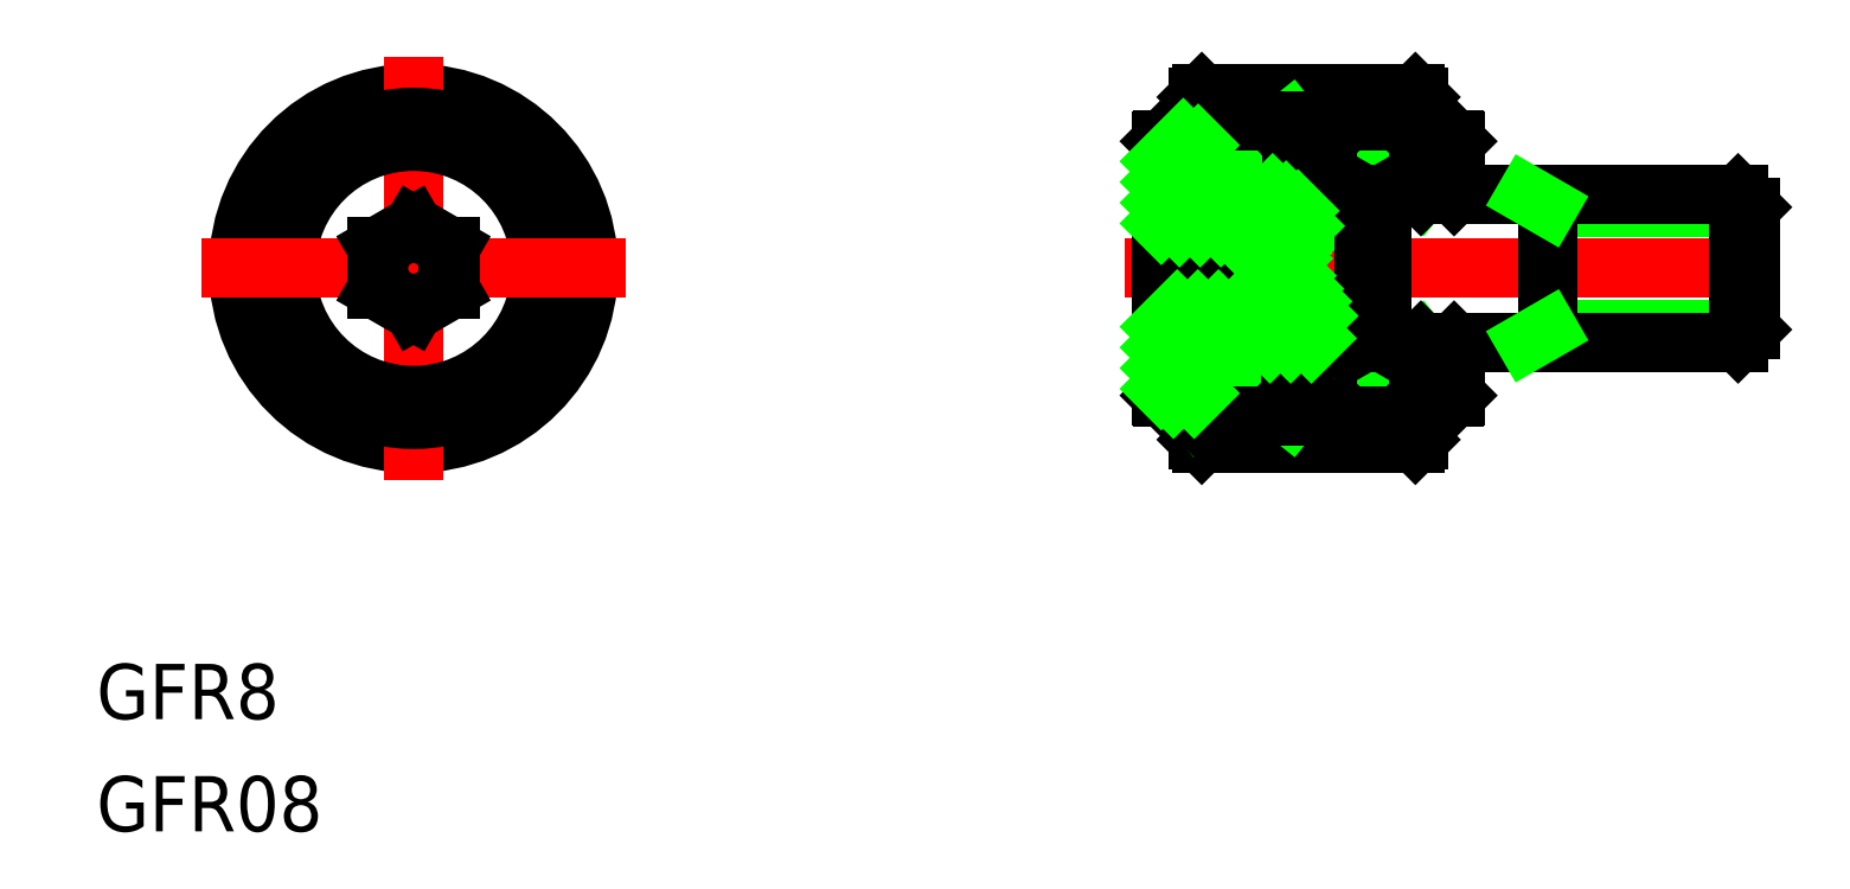
<metadata>
{"format":"dxf","ext":"dxf","renderer":"ezdxf+matplotlib","layout":"modelspace","background":"white","min_lineweight":24,"dpi":150}
</metadata>
<code>
0
SECTION
2
ENTITIES
0
LINE
8
0
10
54.61
20
-4
30
0
11
49.61
21
-8
31
0
0
LINE
8
0
10
49.61
20
-4
30
0
11
54.61
21
-8
31
0
0
LINE
8
0
10
54.61
20
8
30
0
11
49.61
21
4
31
0
0
LINE
8
0
10
49.61
20
8
30
0
11
54.61
21
4
31
0
0
LINE
8
0
10
49.61
20
8
30
0
11
54.61
21
8
31
0
0
LINE
8
0
10
54.61
20
4
30
0
11
49.61
21
4
31
0
0
LINE
8
0
10
49.61
20
-4
30
0
11
54.61
21
-4
31
0
0
LINE
8
0
10
54.61
20
-8
30
0
11
49.61
21
-8
31
0
0
LINE
8
0
10
43.11
20
4
30
0
11
51.61
21
4
31
0
0
LINE
8
0
10
43.11
20
-4
30
0
11
51.61
21
-4
31
0
0
LINE
8
0
10
42.81
20
9.5
30
0
11
54.41
21
9.5
31
0
0
LINE
8
0
10
42.81
20
8
30
0
11
54.41
21
8
31
0
0
LINE
8
0
10
42.81
20
-9.5
30
0
11
54.41
21
-9.5
31
0
0
LINE
8
0
10
42.81
20
-8
30
0
11
54.41
21
-8
31
0
0
LINE
8
CENTER
10
38.61
20
-2.82e-14
30
0
11
74.61
21
1.862e-09
31
0
0
LINE
8
0
10
42.61
20
-8
30
0
11
42.61
21
-9.3
31
0
0
CIRCLE
8
0
10
-1.8e-15
20
6e-16
30
0
40
9.5
0
CIRCLE
8
0
10
-1.8e-15
20
6e-16
30
0
40
9.3
0
LINE
8
CENTER
10
-3.8e-15
20
-11.5
30
0
11
-1.1e-15
21
11.5
31
0
0
LINE
8
0
10
42.61
20
-9.3
30
0
11
42.81
21
-9.5
31
0
0
CIRCLE
8
0
10
-1.8e-15
20
6e-16
30
0
40
7
0
CIRCLE
8
0
10
-1.8e-15
20
6e-16
30
0
40
6.9
0
CIRCLE
8
0
10
-1.8e-15
20
6e-16
30
0
40
8
0
CIRCLE
8
0
10
-1.8e-15
20
6e-16
30
0
40
8.2
0
LINE
8
CENTER
10
11.5
20
6e-16
30
0
11
-11.5
21
1.9e-15
31
0
0
CIRCLE
8
0
10
-1.8e-15
20
6e-16
30
0
40
1.9
0
LINE
8
0
10
-2
20
-1.155
30
0
11
-5.349e-08
21
-2.309
31
0
0
LINE
8
0
10
-5.349e-08
20
-2.309
30
0
11
2
21
-1.155
31
0
0
LINE
8
0
10
2
20
1.155
30
0
11
-4.388e-08
21
2.309
31
0
0
LINE
8
0
10
-2
20
1.155
30
0
11
-2
21
-1.155
31
0
0
LINE
8
0
10
-2
20
1.155
30
0
11
-4.388e-08
21
2.309
31
0
0
LINE
8
0
10
2
20
-1.155
30
0
11
2
21
1.155
31
0
0
LINE
8
0
10
47.61
20
8
30
0
11
42.61
21
4
31
0
0
LINE
8
0
10
42.61
20
8
30
0
11
47.61
21
4
31
0
0
LINE
8
0
10
47.61
20
8
30
0
11
47.61
21
4
31
0
0
LINE
8
0
10
42.61
20
4
30
0
11
42.61
21
8
31
0
0
LINE
8
0
10
49.61
20
4
30
0
11
49.61
21
8
31
0
0
LINE
8
0
10
42.61
20
3.9
30
0
11
42.61
21
6.9
31
0
0
LINE
8
0
10
40.61
20
6.9
30
0
11
40.61
21
-6.9
31
0
0
LINE
8
0
10
47.61
20
4
30
0
11
47.61
21
6.9
31
0
0
LINE
8
0
10
49.61
20
4
30
0
11
49.61
21
6.9
31
0
0
LINE
8
0
10
48.37
20
-1.259
30
0
11
48.5
21
-1.447
31
0
0
LINE
8
0
10
44.61
20
2.309
30
0
11
44.61
21
-2.309
31
0
0
LINE
8
0
10
45.61
20
1.9
30
0
11
45.61
21
-1.9
31
0
0
LINE
8
0
10
47.61
20
-4
30
0
11
42.61
21
-8
31
0
0
LINE
8
0
10
42.61
20
-4
30
0
11
47.61
21
-8
31
0
0
LINE
8
0
10
42.61
20
-4
30
0
11
47.61
21
-4
31
0
0
LINE
8
0
10
47.61
20
-8
30
0
11
42.61
21
-8
31
0
0
LINE
8
0
10
44.61
20
-2.309
30
0
11
40.61
21
-2.309
31
0
0
LINE
8
0
10
42.61
20
-8
30
0
11
42.61
21
-4
31
0
0
LINE
8
0
10
42.61
20
-3.9
30
0
11
42.61
21
-6.9
31
0
0
LINE
8
0
10
40.71
20
-7
30
0
11
42.51
21
-7
31
0
0
LINE
8
0
10
40.61
20
-6.9
30
0
11
40.71
21
-7
31
0
0
LINE
8
0
10
42.51
20
-7
30
0
11
42.61
21
-6.9
31
0
0
LINE
8
0
10
42.61
20
-8.2
30
0
11
42.81
21
-8
31
0
0
LINE
8
0
10
42.61
20
-3.9
30
0
11
43.01
21
-3.9
31
0
0
LINE
8
0
10
43.01
20
-3.9
30
0
11
43.11
21
-4
31
0
0
LINE
8
0
10
47.61
20
-4
30
0
11
47.61
21
-8
31
0
0
LINE
8
0
10
49.61
20
-8
30
0
11
49.61
21
-4
31
0
0
LINE
8
0
10
49.61
20
-4
30
0
11
49.61
21
-6.9
31
0
0
LINE
8
0
10
47.61
20
-4
30
0
11
47.61
21
-6.9
31
0
0
LINE
8
0
10
47.71
20
-7
30
0
11
49.51
21
-7
31
0
0
LINE
8
0
10
47.71
20
-7
30
0
11
47.61
21
-6.9
31
0
0
LINE
8
0
10
49.51
20
-7
30
0
11
49.61
21
-6.9
31
0
0
LINE
8
0
10
45.61
20
-1.9
30
0
11
44.61
21
-1.9
31
0
0
LINE
8
0
10
49.1
20
-3.048
30
0
11
49.09
21
-3.199
31
0
0
LINE
8
0
10
49.51
20
-4
30
0
11
47.71
21
-4
31
0
0
LINE
8
0
10
47.61
20
-4.1
30
0
11
47.71
21
-4
31
0
0
LINE
8
0
10
48.91
20
-3.988
30
0
11
48.9
21
-4
31
0
0
LINE
8
0
10
48.92
20
-3.954
30
0
11
48.91
21
-3.988
31
0
0
LINE
8
0
10
48.93
20
-3.897
30
0
11
48.92
21
-3.954
31
0
0
LINE
8
0
10
48.96
20
-3.819
30
0
11
48.93
21
-3.897
31
0
0
LINE
8
0
10
48.98
20
-3.723
30
0
11
48.96
21
-3.819
31
0
0
LINE
8
0
10
49.01
20
-3.61
30
0
11
48.98
21
-3.723
31
0
0
LINE
8
0
10
49.04
20
-3.483
30
0
11
49.01
21
-3.61
31
0
0
LINE
8
0
10
49.07
20
-3.345
30
0
11
49.04
21
-3.483
31
0
0
LINE
8
0
10
49.09
20
-3.199
30
0
11
49.07
21
-3.345
31
0
0
LINE
8
0
10
49.51
20
-4
30
0
11
49.61
21
-4.1
31
0
0
LINE
8
0
10
48.71
20
-1.771
30
0
11
48.78
21
-1.899
31
0
0
LINE
8
0
10
48.61
20
-1.62
30
0
11
48.71
21
-1.771
31
0
0
LINE
8
0
10
48.5
20
-1.447
30
0
11
48.61
21
-1.62
31
0
0
LINE
8
0
10
49.1
20
-2.895
30
0
11
49.1
21
-3.048
31
0
0
LINE
8
0
10
49.08
20
-2.746
30
0
11
49.1
21
-2.895
31
0
0
LINE
8
0
10
49.06
20
-2.603
30
0
11
49.08
21
-2.746
31
0
0
LINE
8
0
10
49.03
20
-2.472
30
0
11
49.06
21
-2.603
31
0
0
LINE
8
0
10
48.99
20
-2.357
30
0
11
49.03
21
-2.472
31
0
0
LINE
8
0
10
48.96
20
-2.262
30
0
11
48.99
21
-2.357
31
0
0
LINE
8
0
10
48.93
20
-2.191
30
0
11
48.96
21
-2.262
31
0
0
LINE
8
0
10
48.91
20
-2.148
30
0
11
48.93
21
-2.191
31
0
0
LINE
8
0
10
48.9
20
-2.133
30
0
11
48.91
21
-2.148
31
0
0
LINE
8
0
10
48.9
20
-2.118
30
0
11
48.9
21
-2.133
31
0
0
LINE
8
0
10
48.87
20
-2.074
30
0
11
48.9
21
-2.118
31
0
0
LINE
8
0
10
48.84
20
-2
30
0
11
48.87
21
-2.074
31
0
0
LINE
8
0
10
48.78
20
-1.899
30
0
11
48.84
21
-2
31
0
0
LINE
8
0
10
47.61
20
4
30
0
11
42.61
21
4
31
0
0
LINE
8
0
10
40.61
20
2.309
30
0
11
44.61
21
2.309
31
0
0
LINE
8
0
10
40.61
20
-1.155
30
0
11
44.61
21
-1.155
31
0
0
LINE
8
0
10
44.61
20
1.155
30
0
11
40.61
21
1.155
31
0
0
LINE
8
0
10
42.61
20
3.9
30
0
11
43.01
21
3.9
31
0
0
LINE
8
0
10
43.01
20
3.9
30
0
11
43.11
21
4
31
0
0
LINE
8
0
10
48.34
20
2.477
30
0
11
48.34
21
2.415
31
0
0
LINE
8
0
10
44.61
20
1.9
30
0
11
45.61
21
1.9
31
0
0
LINE
8
0
10
47.71
20
0.6982
30
0
11
47.68
21
0.561
31
0
0
LINE
8
0
10
48.24
20
-1.059
30
0
11
48.37
21
-1.259
31
0
0
LINE
8
0
10
48.12
20
-0.8543
30
0
11
48.24
21
-1.059
31
0
0
LINE
8
0
10
48
20
-0.6503
30
0
11
48.12
21
-0.8543
31
0
0
LINE
8
0
10
47.9
20
-0.4536
30
0
11
48
21
-0.6503
31
0
0
LINE
8
0
10
47.81
20
-0.2702
30
0
11
47.9
21
-0.4536
31
0
0
LINE
8
0
10
47.75
20
-0.1057
30
0
11
47.81
21
-0.2702
31
0
0
LINE
8
0
10
47.71
20
0.0353
30
0
11
47.75
21
-0.1057
31
0
0
LINE
8
0
10
47.69
20
0.1488
30
0
11
47.71
21
0.0353
31
0
0
LINE
8
0
10
47.68
20
0.2319
30
0
11
47.69
21
0.1488
31
0
0
LINE
8
0
10
47.68
20
0.2826
30
0
11
47.68
21
0.2319
31
0
0
LINE
8
0
10
47.67
20
0.2996
30
0
11
47.68
21
0.2826
31
0
0
LINE
8
0
10
47.67
20
0.3166
30
0
11
47.67
21
0.2996
31
0
0
LINE
8
0
10
47.67
20
0.3671
30
0
11
47.67
21
0.3166
31
0
0
LINE
8
0
10
47.67
20
0.4495
30
0
11
47.67
21
0.3671
31
0
0
LINE
8
0
10
47.68
20
0.561
30
0
11
47.67
21
0.4495
31
0
0
LINE
8
0
10
47.75
20
0.8564
30
0
11
47.71
21
0.6982
31
0
0
LINE
8
0
10
47.8
20
1.03
30
0
11
47.75
21
0.8564
31
0
0
LINE
8
0
10
47.88
20
1.215
30
0
11
47.8
21
1.03
31
0
0
LINE
8
0
10
47.96
20
1.403
30
0
11
47.88
21
1.215
31
0
0
LINE
8
0
10
48.05
20
1.59
30
0
11
47.96
21
1.403
31
0
0
LINE
8
0
10
48.13
20
1.769
30
0
11
48.05
21
1.59
31
0
0
LINE
8
0
10
48.2
20
1.936
30
0
11
48.13
21
1.769
31
0
0
LINE
8
0
10
48.26
20
2.088
30
0
11
48.2
21
1.936
31
0
0
LINE
8
0
10
48.3
20
2.219
30
0
11
48.26
21
2.088
31
0
0
LINE
8
0
10
48.33
20
2.329
30
0
11
48.3
21
2.219
31
0
0
LINE
8
0
10
48.34
20
2.415
30
0
11
48.33
21
2.329
31
0
0
LINE
8
0
10
47.37
20
3.608
30
0
11
47.54
21
3.502
31
0
0
LINE
8
0
10
47.2
20
3.705
30
0
11
47.37
21
3.608
31
0
0
LINE
8
0
10
47.05
20
3.79
30
0
11
47.2
21
3.705
31
0
0
LINE
8
0
10
46.91
20
3.863
30
0
11
47.05
21
3.79
31
0
0
LINE
8
0
10
46.8
20
3.922
30
0
11
46.91
21
3.863
31
0
0
LINE
8
0
10
46.72
20
3.965
30
0
11
46.8
21
3.922
31
0
0
LINE
8
0
10
46.67
20
3.991
30
0
11
46.72
21
3.965
31
0
0
LINE
8
0
10
46.65
20
4
30
0
11
46.67
21
3.991
31
0
0
LINE
8
0
10
47.71
20
4
30
0
11
49.51
21
4
31
0
0
LINE
8
0
10
48.34
20
2.515
30
0
11
48.34
21
2.477
31
0
0
LINE
8
0
10
48.34
20
2.527
30
0
11
48.34
21
2.515
31
0
0
LINE
8
0
10
48.34
20
2.54
30
0
11
48.34
21
2.527
31
0
0
LINE
8
0
10
48.34
20
2.576
30
0
11
48.34
21
2.54
31
0
0
LINE
8
0
10
48.32
20
2.636
30
0
11
48.34
21
2.576
31
0
0
LINE
8
0
10
48.3
20
2.714
30
0
11
48.32
21
2.636
31
0
0
LINE
8
0
10
48.26
20
2.809
30
0
11
48.3
21
2.714
31
0
0
LINE
8
0
10
48.2
20
2.916
30
0
11
48.26
21
2.809
31
0
0
LINE
8
0
10
48.12
20
3.031
30
0
11
48.2
21
2.916
31
0
0
LINE
8
0
10
48
20
3.151
30
0
11
48.12
21
3.031
31
0
0
LINE
8
0
10
47.87
20
3.271
30
0
11
48
21
3.151
31
0
0
LINE
8
0
10
47.71
20
3.389
30
0
11
47.87
21
3.271
31
0
0
LINE
8
0
10
47.54
20
3.502
30
0
11
47.71
21
3.389
31
0
0
LINE
8
0
10
47.61
20
4.1
30
0
11
47.71
21
4
31
0
0
LINE
8
0
10
49.51
20
4
30
0
11
49.61
21
4.1
31
0
0
LINE
8
0
10
42.61
20
8
30
0
11
47.61
21
8
31
0
0
LINE
8
0
10
40.71
20
7
30
0
11
42.51
21
7
31
0
0
LINE
8
0
10
40.61
20
6.9
30
0
11
40.71
21
7
31
0
0
LINE
8
0
10
42.61
20
8
30
0
11
42.61
21
9.3
31
0
0
LINE
8
0
10
42.61
20
8.2
30
0
11
42.81
21
8
31
0
0
LINE
8
0
10
42.51
20
7
30
0
11
42.61
21
6.9
31
0
0
LINE
8
0
10
42.61
20
9.3
30
0
11
42.81
21
9.5
31
0
0
LINE
8
0
10
49.51
20
7
30
0
11
47.71
21
7
31
0
0
LINE
8
0
10
47.61
20
6.9
30
0
11
47.71
21
7
31
0
0
LINE
8
0
10
49.51
20
7
30
0
11
49.61
21
6.9
31
0
0
LINE
8
0
10
54.61
20
-8
30
0
11
54.61
21
-9.3
31
0
0
LINE
8
0
10
54.41
20
-9.5
30
0
11
54.61
21
-9.3
31
0
0
LINE
8
0
10
61.61
20
-3.323
30
0
11
72.61
21
-3.323
31
0
0
LINE
8
0
10
72.61
20
3.324
30
0
11
61.61
21
3.324
31
0
0
LINE
8
0
10
71.93
20
4
30
0
11
72.61
21
3.324
31
0
0
LINE
8
0
10
71.93
20
-4
30
0
11
72.61
21
-3.323
31
0
0
LINE
8
0
10
54.61
20
8
30
0
11
54.61
21
4
31
0
0
LINE
8
0
10
56.61
20
4
30
0
11
56.61
21
6.9
31
0
0
LINE
8
0
10
54.61
20
4
30
0
11
54.61
21
6.9
31
0
0
LINE
8
0
10
52.61
20
4
30
0
11
71.93
21
4
31
0
0
LINE
8
0
10
52.61
20
-4
30
0
11
71.93
21
-4
31
0
0
LINE
8
0
10
52.61
20
4
30
0
11
52.61
21
-4
31
0
0
LINE
8
0
10
52.55
20
-3.965
30
0
11
52.55
21
3.965
31
0
0
LINE
8
0
10
51.67
20
3.965
30
0
11
51.67
21
-3.965
31
0
0
LINE
8
0
10
51.61
20
-4
30
0
11
51.61
21
4
31
0
0
LINE
8
0
10
54.71
20
-4
30
0
11
56.51
21
-4
31
0
0
LINE
8
0
10
54.71
20
-7
30
0
11
56.51
21
-7
31
0
0
LINE
8
0
10
54.61
20
-4
30
0
11
54.61
21
-8
31
0
0
LINE
8
0
10
54.61
20
-4
30
0
11
54.61
21
-6.9
31
0
0
LINE
8
0
10
54.41
20
-8
30
0
11
54.61
21
-8.2
31
0
0
LINE
8
0
10
54.61
20
-6.9
30
0
11
54.71
21
-7
31
0
0
LINE
8
0
10
51.61
20
-4
30
0
11
51.67
21
-3.965
31
0
0
LINE
8
0
10
51.67
20
-3.965
30
0
11
52.55
21
-3.965
31
0
0
LINE
8
0
10
52.55
20
-3.965
30
0
11
52.61
21
-4
31
0
0
LINE
8
0
10
54.61
20
-4.1
30
0
11
54.71
21
-4
31
0
0
LINE
8
0
10
56.61
20
-4
30
0
11
56.61
21
-6.9
31
0
0
LINE
8
0
10
56.51
20
-7
30
0
11
56.61
21
-6.9
31
0
0
LINE
8
0
10
56.51
20
-4
30
0
11
56.61
21
-4.1
31
0
0
LINE
8
0
10
54.71
20
4
30
0
11
56.51
21
4
31
0
0
LINE
8
0
10
51.61
20
4
30
0
11
51.67
21
3.965
31
0
0
LINE
8
0
10
51.67
20
3.965
30
0
11
52.55
21
3.965
31
0
0
LINE
8
0
10
52.55
20
3.965
30
0
11
52.61
21
4
31
0
0
LINE
8
0
10
54.61
20
4.1
30
0
11
54.71
21
4
31
0
0
LINE
8
0
10
56.51
20
4
30
0
11
56.61
21
4.1
31
0
0
LINE
8
0
10
61.61
20
4
30
0
11
61.61
21
-4
31
0
0
LINE
8
0
10
71.93
20
-4
30
0
11
71.93
21
4
31
0
0
LINE
8
0
10
56.51
20
7
30
0
11
54.71
21
7
31
0
0
LINE
8
0
10
54.61
20
8
30
0
11
54.61
21
9.3
31
0
0
LINE
8
0
10
54.41
20
8
30
0
11
54.61
21
8.2
31
0
0
LINE
8
0
10
54.61
20
6.9
30
0
11
54.71
21
7
31
0
0
LINE
8
0
10
54.41
20
9.5
30
0
11
54.61
21
9.3
31
0
0
LINE
8
0
10
56.51
20
7
30
0
11
56.61
21
6.9
31
0
0
LINE
8
0
10
72.61
20
3.324
30
0
11
72.61
21
-3.323
31
0
0
LINE
8
0
10
45.61
20
1.9
30
0
11
46.7
21
-4.7e-15
31
0
0
LINE
8
0
10
45.61
20
-1.9
30
0
11
46.7
21
-4.7e-15
31
0
0
LINE
8
0
10
40.61
20
5.809
30
0
11
41.8
21
7
31
0
0
LINE
8
0
10
40.61
20
4.687
30
0
11
42.61
21
6.687
31
0
0
LINE
8
0
10
40.61
20
3.564
30
0
11
42.61
21
5.564
31
0
0
LINE
8
0
10
40.61
20
2.442
30
0
11
42.61
21
4.442
31
0
0
LINE
8
0
10
41.6
20
2.309
30
0
11
43.29
21
4
31
0
0
LINE
8
0
10
42.72
20
2.309
30
0
11
44.41
21
4
31
0
0
LINE
8
0
10
43.84
20
2.309
30
0
11
45.53
21
4
31
0
0
LINE
8
0
10
44.61
20
1.951
30
0
11
46.65
21
3.998
31
0
0
LINE
8
0
10
40.61
20
-3.171
30
0
11
41.47
21
-2.309
31
0
0
LINE
8
0
10
45.63
20
1.855
30
0
11
47.38
21
3.602
31
0
0
LINE
8
0
10
40.61
20
-4.294
30
0
11
42.59
21
-2.309
31
0
0
LINE
8
0
10
46.04
20
1.143
30
0
11
48.03
21
3.125
31
0
0
LINE
8
0
10
40.61
20
-5.416
30
0
11
43.71
21
-2.309
31
0
0
LINE
8
0
10
46.46
20
0.4316
30
0
11
48.32
21
2.297
31
0
0
LINE
8
0
10
40.61
20
-6.539
30
0
11
42.61
21
-4.539
31
0
0
LINE
8
0
10
47.15
20
4.257e-10
30
0
11
47.68
21
0.5356
31
0
0
LINE
8
0
10
43.15
20
-4
30
0
11
45.25
21
-1.9
31
0
0
LINE
8
0
10
46.1
20
-1.045
30
0
11
47.15
21
4.257e-10
31
0
0
LINE
8
0
10
41.27
20
-7
30
0
11
42.61
21
-5.661
31
0
0
LINE
8
0
10
44.27
20
-4
30
0
11
47.87
21
-0.398
31
0
0
LINE
8
0
10
42.39
20
-7
30
0
11
42.61
21
-6.784
31
0
0
LINE
8
0
10
45.39
20
-4
30
0
11
48.28
21
-1.112
31
0
0
LINE
8
0
10
46.51
20
-4
30
0
11
48.72
21
-1.794
31
0
0
LINE
8
0
10
47.64
20
-4
30
0
11
49.06
21
-2.581
31
0
0
LINE
8
0
10
48.76
20
-4
30
0
11
48.96
21
-3.796
31
0
0
TEXT
8
0
10
-17.22
20
-24.47
30
0
40
3
1
GFR8
0
TEXT
8
0
10
-17.22
20
-30.57
30
0
40
3
1
GFR08
0
LINE
8
0
10
61.61
20
3.324
30
0
11
60.44
21
4
31
0
0
LINE
8
0
10
61.61
20
-3.323
30
0
11
60.44
21
-4
31
0
0
ENDSEC
0
EOF

</code>
